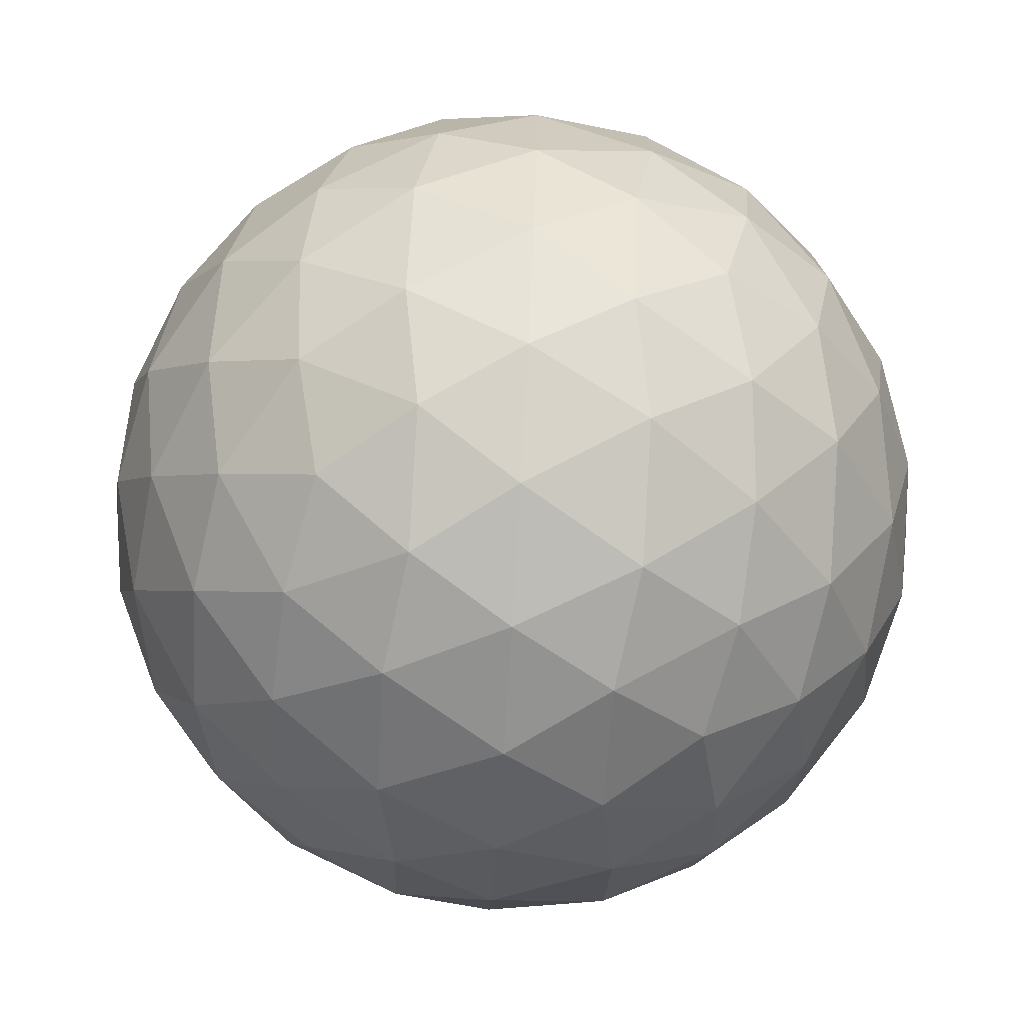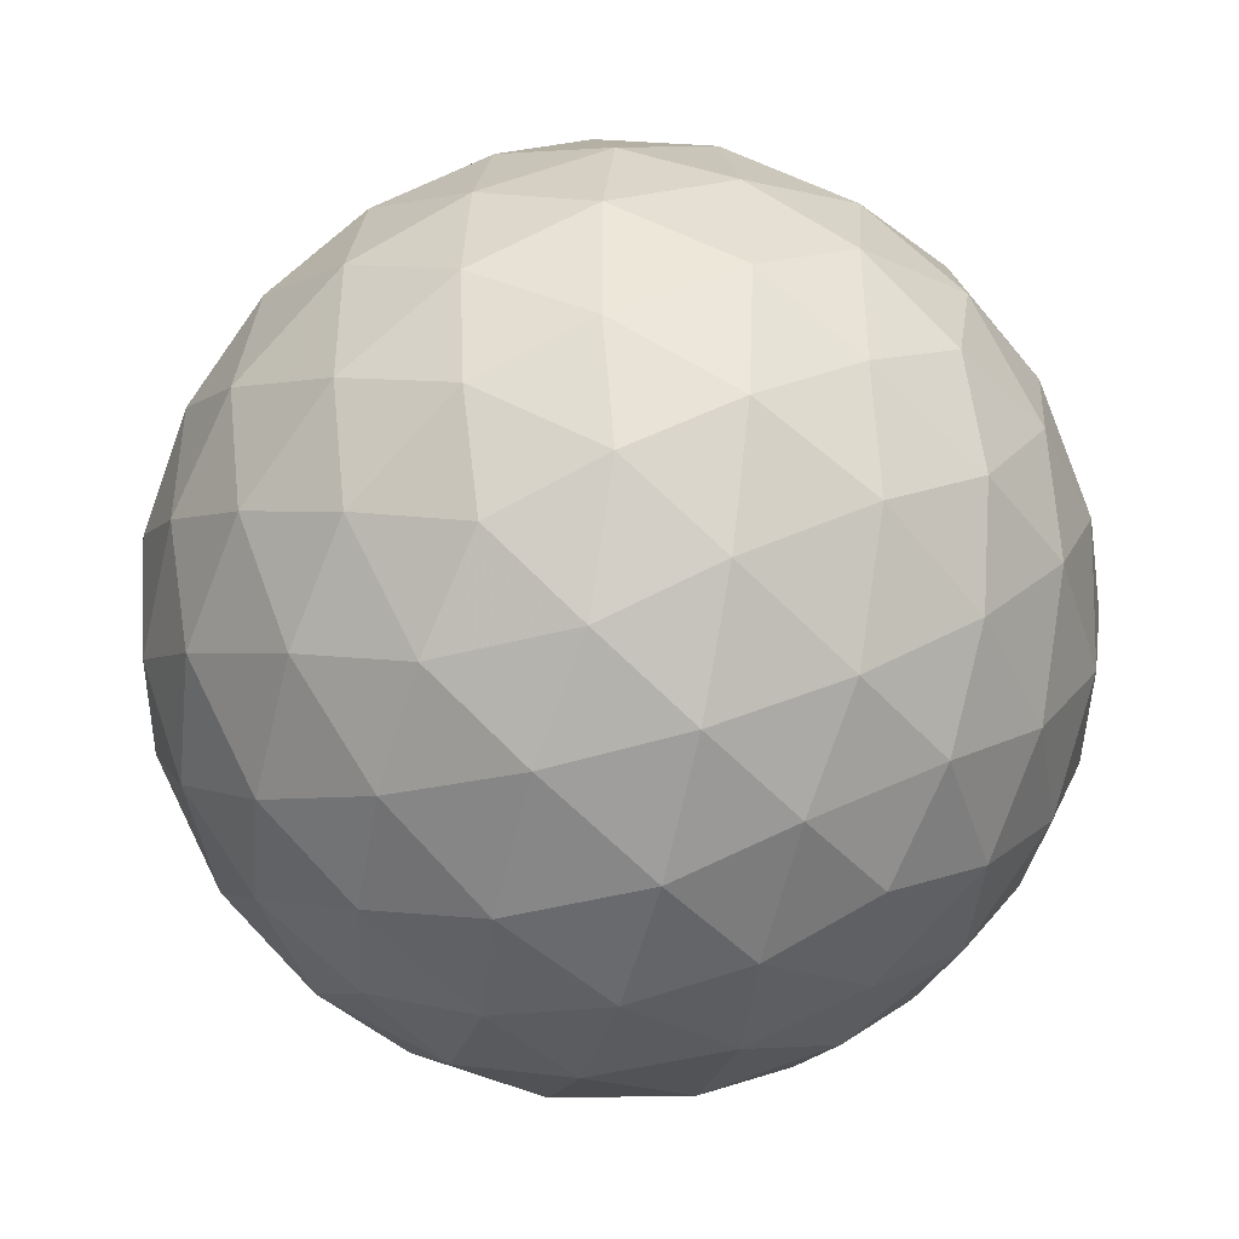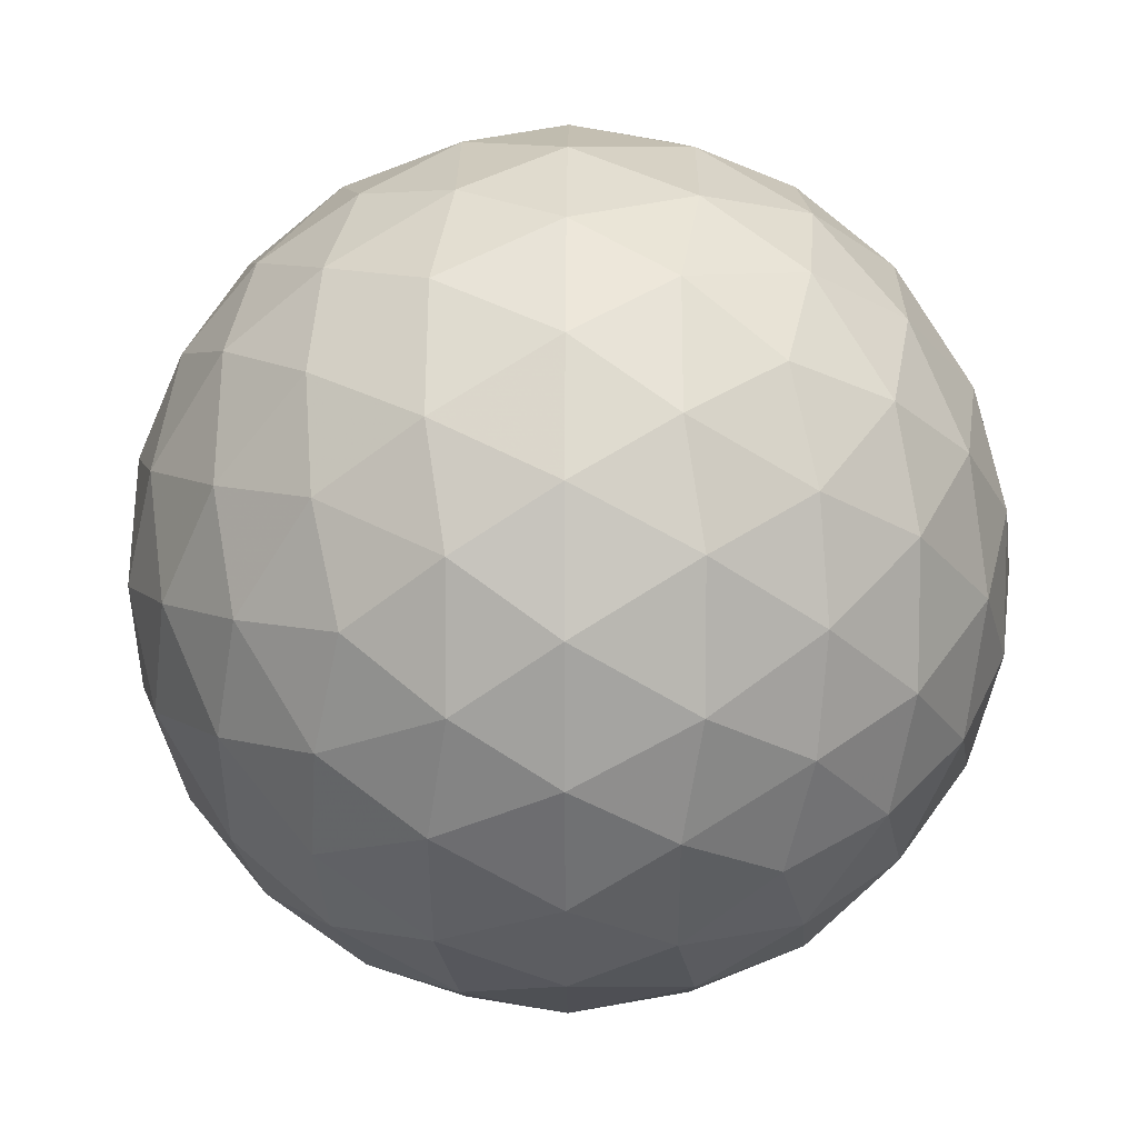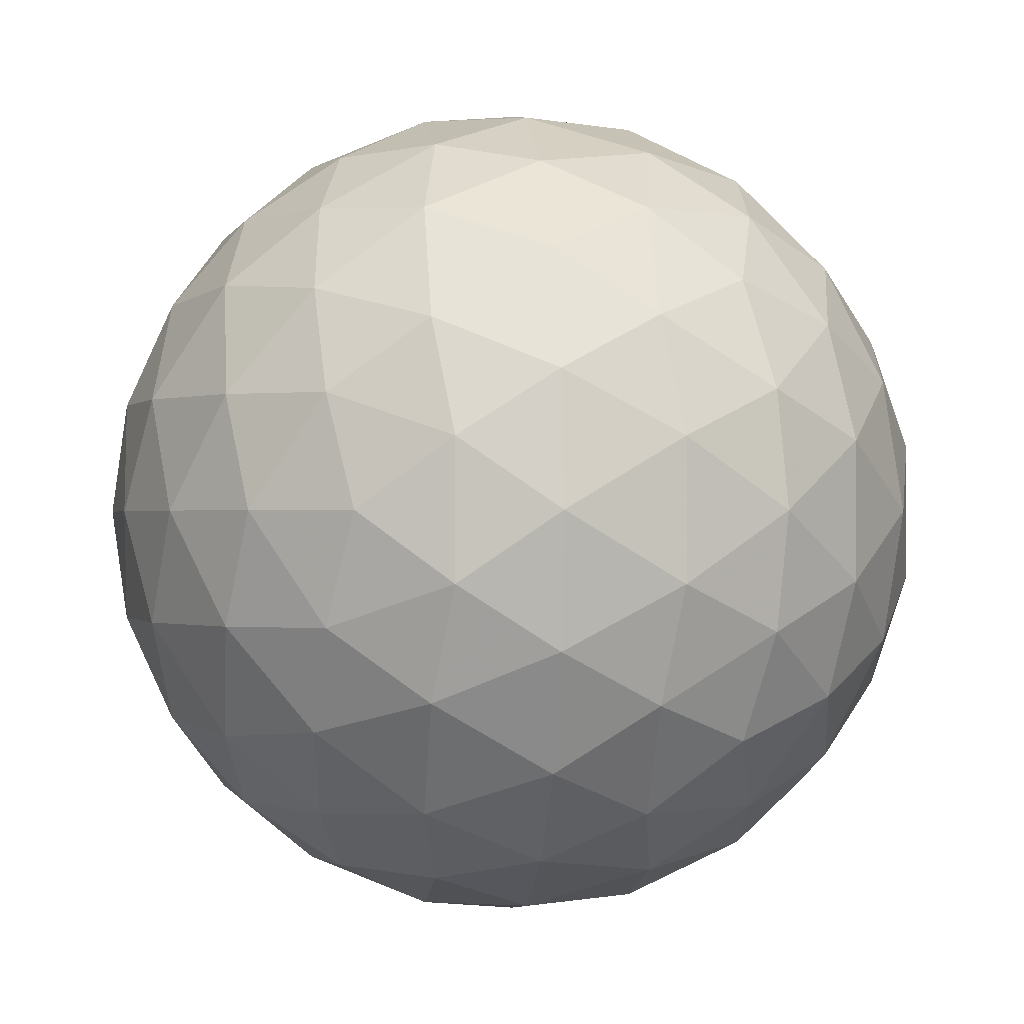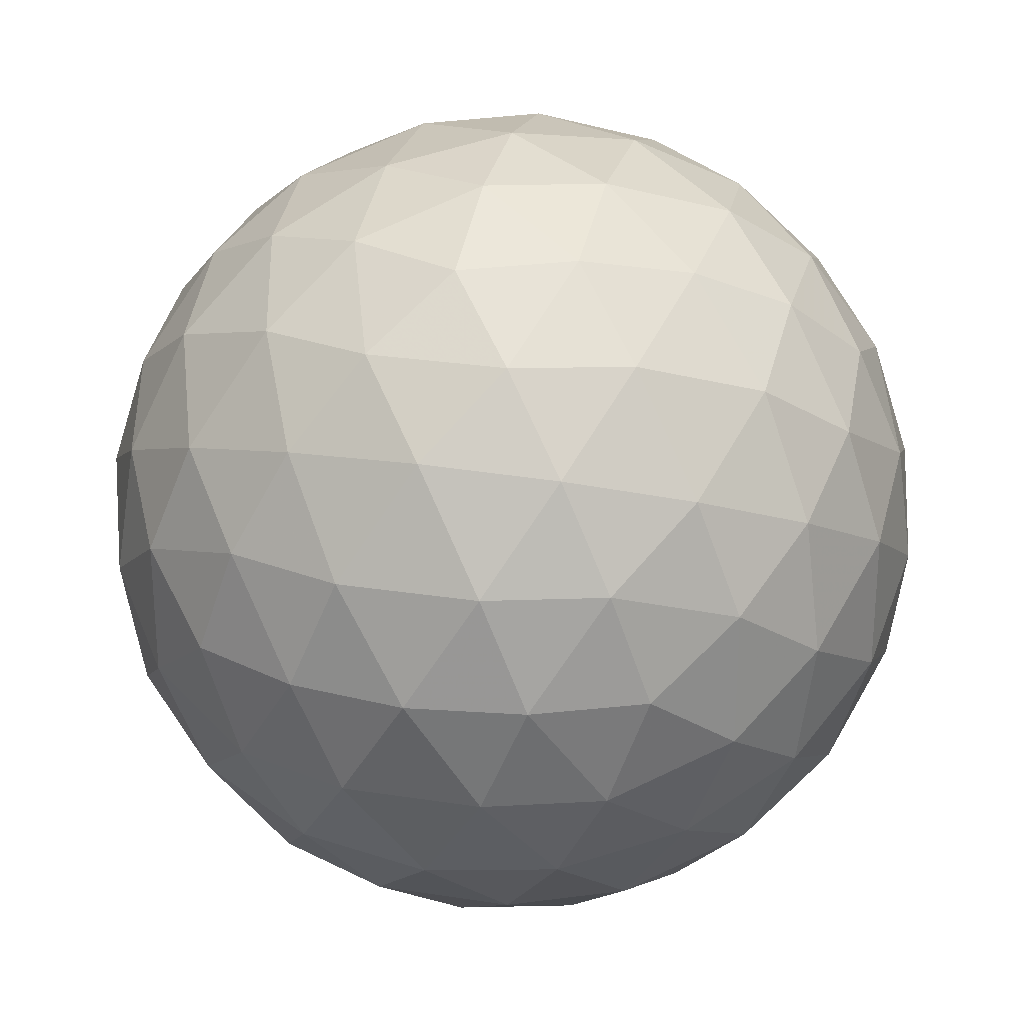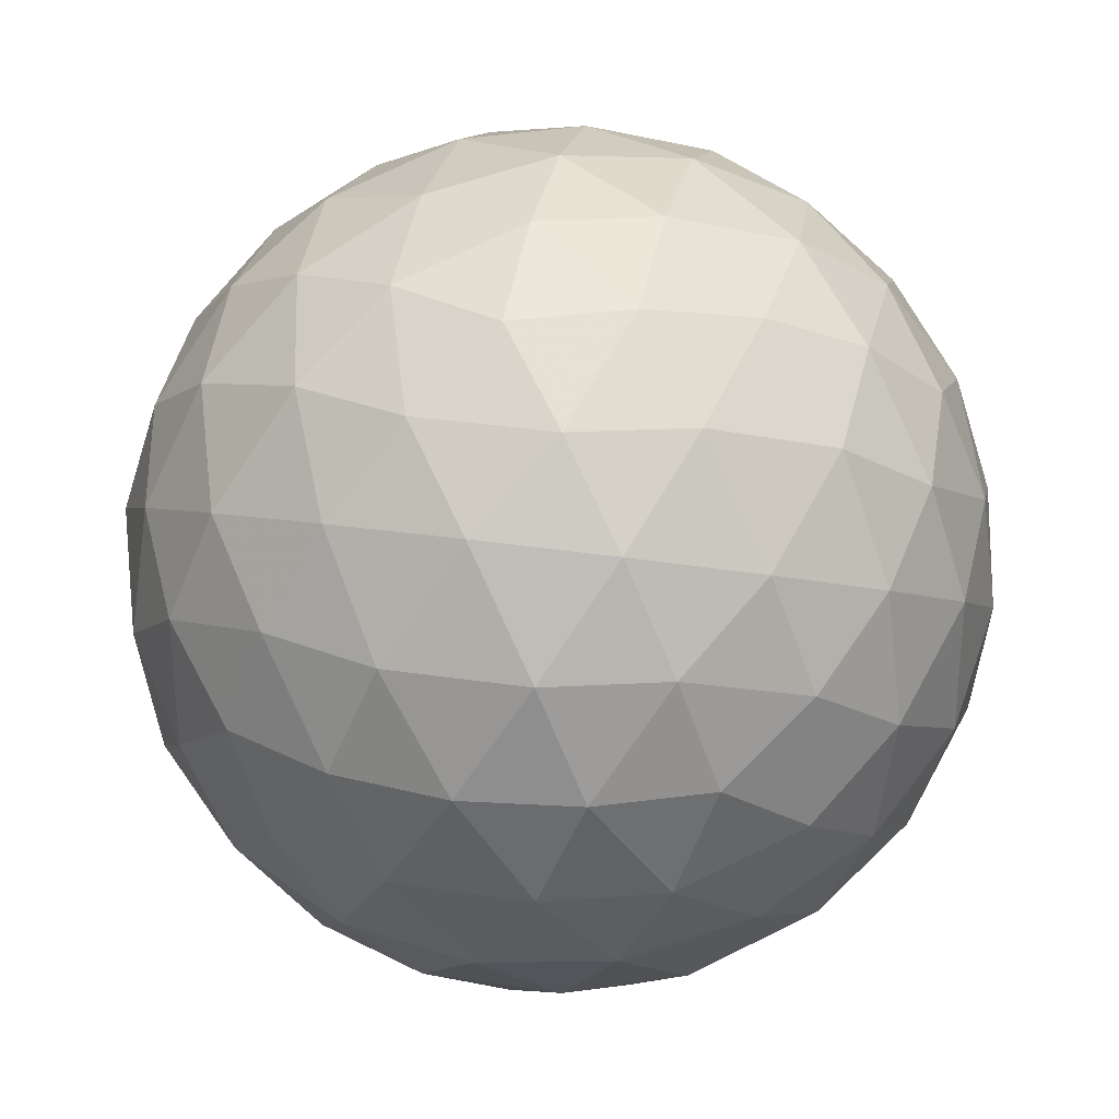
<metadata>
{"format":"obj","ext":"obj","renderer":"f3d","projection":"perspective","resolution":1024,"background":"white","views":[{"elev":-75.6,"azim":-125.2,"up":"+Y"},{"elev":-43.4,"azim":17.3,"up":"+Z"},{"elev":8.1,"azim":148.8,"up":"+Z"},{"elev":-0.3,"azim":141.8,"up":"+Z"},{"elev":26.4,"azim":-166.1,"up":"+Y"},{"elev":30.0,"azim":-77.4,"up":"+Z"}]}
</metadata>
<code>
v -59.99 -47.14 -10.98
v -60.3 -48.03 -11.02
v -60.86 -47.14 -11.37
v -60.73 -48.86 -10.84
v -61.24 -48.04 -11.33
v -61.8 -47.14 -11.5
v -61.24 -49.55 -10.44
v -61.8 -48.94 -10.98
v -61.8 -50.06 -9.867
v -62.35 -49.55 -10.44
v -62.86 -48.86 -10.84
v -62.35 -48.04 -11.33
v -62.73 -47.14 -11.37
v -63.29 -48.03 -11.02
v -63.6 -47.14 -10.98
v -61.8 -44.22 -9.867
v -61.24 -44.73 -10.44
v -62.35 -44.73 -10.44
v -60.73 -45.42 -10.84
v -61.8 -45.33 -10.98
v -62.86 -45.42 -10.84
v -60.3 -46.25 -11.02
v -61.24 -46.23 -11.33
v -62.35 -46.23 -11.33
v -63.29 -46.25 -11.02
v -64.72 -45.33 -8.061
v -64.21 -44.75 -8.613
v -64.76 -45.65 -8.954
v -63.51 -44.36 -9.123
v -64.16 -45.12 -9.522
v -64.57 -46.08 -9.779
v -62.69 -44.17 -9.552
v -63.26 -44.77 -10.08
v -63.81 -45.68 -10.43
v -64.18 -46.59 -10.47
v -64.72 -48.94 -8.061
v -65.1 -48.08 -8.061
v -64.76 -48.63 -8.954
v -65.23 -47.14 -8.061
v -65.06 -47.7 -8.964
v -64.57 -48.2 -9.779
v -65.1 -46.2 -8.061
v -65.06 -46.58 -8.964
v -64.72 -47.14 -9.867
v -64.18 -47.69 -10.47
v -62.69 -50.1 -9.552
v -63.51 -49.92 -9.123
v -63.26 -49.5 -10.08
v -64.21 -49.52 -8.613
v -64.16 -49.16 -9.522
v -63.81 -48.6 -10.43
v -61.8 -50.06 -6.255
v -61.24 -49.55 -5.678
v -62.35 -49.55 -5.678
v -60.73 -48.86 -5.282
v -61.8 -48.94 -5.139
v -62.86 -48.86 -5.282
v -60.3 -48.03 -5.097
v -61.24 -48.04 -4.794
v -59.99 -47.14 -5.139
v -60.86 -47.14 -4.756
v -61.8 -47.14 -4.626
v -62.35 -48.04 -4.794
v -63.29 -48.03 -5.097
v -62.73 -47.14 -4.756
v -63.6 -47.14 -5.139
v -64.21 -49.52 -7.509
v -64.76 -48.63 -7.168
v -63.51 -49.92 -6.999
v -64.16 -49.16 -6.6
v -64.57 -48.2 -6.343
v -62.69 -50.1 -6.57
v -63.26 -49.5 -6.042
v -63.81 -48.6 -5.697
v -64.18 -47.69 -5.649
v -64.76 -45.65 -7.168
v -65.06 -46.58 -7.158
v -64.57 -46.08 -6.343
v -65.06 -47.7 -7.158
v -64.72 -47.14 -6.255
v -64.18 -46.59 -5.649
v -61.8 -44.22 -6.255
v -62.69 -44.17 -6.57
v -62.35 -44.73 -5.678
v -63.51 -44.36 -6.999
v -63.26 -44.77 -6.042
v -62.86 -45.42 -5.282
v -64.21 -44.75 -7.509
v -64.16 -45.12 -6.6
v -63.81 -45.68 -5.697
v -63.29 -46.25 -5.097
v -60.3 -46.25 -5.097
v -60.73 -45.42 -5.282
v -61.24 -46.23 -4.794
v -61.24 -44.73 -5.678
v -61.8 -45.33 -5.139
v -62.35 -46.23 -4.794
v -60.9 -44.17 -6.57
v -60.33 -44.77 -6.042
v -60.08 -44.36 -6.999
v -59.78 -45.68 -5.697
v -59.41 -46.59 -5.649
v -59.02 -46.08 -6.343
v -59.43 -45.12 -6.6
v -59.38 -44.75 -7.509
v -58.83 -45.65 -7.168
v -58.87 -45.33 -8.061
v -61.8 -43.83 -9
v -60.9 -44.17 -9.552
v -61.8 -43.7 -8.061
v -60.89 -43.87 -8.619
v -60.08 -44.36 -9.123
v -61.8 -43.83 -7.122
v -60.89 -43.87 -7.503
v -59.99 -44.22 -8.061
v -59.38 -44.75 -8.613
v -59.41 -46.59 -10.47
v -59.78 -45.68 -10.43
v -59.02 -46.08 -9.779
v -60.33 -44.77 -10.08
v -59.43 -45.12 -9.522
v -58.83 -45.65 -8.954
v -58.87 -48.94 -8.061
v -58.83 -48.63 -8.954
v -58.49 -48.08 -8.061
v -59.02 -48.2 -9.779
v -58.53 -47.7 -8.964
v -58.36 -47.14 -8.061
v -59.41 -47.69 -10.47
v -58.87 -47.14 -9.867
v -58.53 -46.58 -8.964
v -58.49 -46.2 -8.061
v -59.41 -47.69 -5.649
v -59.02 -48.2 -6.343
v -58.87 -47.14 -6.255
v -58.83 -48.63 -7.168
v -58.53 -47.7 -7.158
v -58.53 -46.58 -7.158
v -62.7 -43.87 -7.503
v -62.7 -43.87 -8.619
v -63.6 -44.22 -8.061
v -61.8 -50.44 -9
v -61.8 -50.57 -8.061
v -62.7 -50.41 -8.619
v -61.8 -50.44 -7.122
v -62.7 -50.41 -7.503
v -63.6 -50.06 -8.061
v -59.38 -49.52 -7.509
v -59.43 -49.16 -6.6
v -60.08 -49.92 -6.999
v -59.78 -48.6 -5.697
v -60.33 -49.5 -6.042
v -60.9 -50.1 -6.57
v -60.9 -50.1 -9.552
v -60.08 -49.92 -9.123
v -60.89 -50.41 -8.619
v -59.38 -49.52 -8.613
v -59.99 -50.06 -8.061
v -60.89 -50.41 -7.503
v -59.78 -48.6 -10.43
v -59.43 -49.16 -9.522
v -60.33 -49.5 -10.08
f 1 2 3
f 2 4 5
f 2 5 3
f 3 5 6
f 4 7 8
f 7 9 10
f 7 10 8
f 8 10 11
f 4 8 5
f 8 11 12
f 8 12 5
f 5 12 6
f 6 12 13
f 12 11 14
f 12 14 13
f 13 14 15
f 16 17 18
f 17 19 20
f 17 20 18
f 18 20 21
f 19 22 23
f 22 1 3
f 22 3 23
f 23 3 6
f 19 23 20
f 23 6 24
f 23 24 20
f 20 24 21
f 21 24 25
f 24 6 13
f 24 13 25
f 25 13 15
f 26 27 28
f 27 29 30
f 27 30 28
f 28 30 31
f 29 32 33
f 32 16 18
f 32 18 33
f 33 18 21
f 29 33 30
f 33 21 34
f 33 34 30
f 30 34 31
f 31 34 35
f 34 21 25
f 34 25 35
f 35 25 15
f 36 37 38
f 37 39 40
f 37 40 38
f 38 40 41
f 39 42 43
f 42 26 28
f 42 28 43
f 43 28 31
f 39 43 40
f 43 31 44
f 43 44 40
f 40 44 41
f 41 44 45
f 44 31 35
f 44 35 45
f 45 35 15
f 9 46 10
f 46 47 48
f 46 48 10
f 10 48 11
f 47 49 50
f 49 36 38
f 49 38 50
f 50 38 41
f 47 50 48
f 50 41 51
f 50 51 48
f 48 51 11
f 11 51 14
f 51 41 45
f 51 45 14
f 14 45 15
f 52 53 54
f 53 55 56
f 53 56 54
f 54 56 57
f 55 58 59
f 58 60 61
f 58 61 59
f 59 61 62
f 55 59 56
f 59 62 63
f 59 63 56
f 56 63 57
f 57 63 64
f 63 62 65
f 63 65 64
f 64 65 66
f 36 67 68
f 67 69 70
f 67 70 68
f 68 70 71
f 69 72 73
f 72 52 54
f 72 54 73
f 73 54 57
f 69 73 70
f 73 57 74
f 73 74 70
f 70 74 71
f 71 74 75
f 74 57 64
f 74 64 75
f 75 64 66
f 26 42 76
f 42 39 77
f 42 77 76
f 76 77 78
f 39 37 79
f 37 36 68
f 37 68 79
f 79 68 71
f 39 79 77
f 79 71 80
f 79 80 77
f 77 80 78
f 78 80 81
f 80 71 75
f 80 75 81
f 81 75 66
f 82 83 84
f 83 85 86
f 83 86 84
f 84 86 87
f 85 88 89
f 88 26 76
f 88 76 89
f 89 76 78
f 85 89 86
f 89 78 90
f 89 90 86
f 86 90 87
f 87 90 91
f 90 78 81
f 90 81 91
f 91 81 66
f 60 92 61
f 92 93 94
f 92 94 61
f 61 94 62
f 93 95 96
f 95 82 84
f 95 84 96
f 96 84 87
f 93 96 94
f 96 87 97
f 96 97 94
f 94 97 62
f 62 97 65
f 97 87 91
f 97 91 65
f 65 91 66
f 82 95 98
f 95 93 99
f 95 99 98
f 98 99 100
f 93 92 101
f 92 60 102
f 92 102 101
f 101 102 103
f 93 101 99
f 101 103 104
f 101 104 99
f 99 104 100
f 100 104 105
f 104 103 106
f 104 106 105
f 105 106 107
f 16 108 109
f 108 110 111
f 108 111 109
f 109 111 112
f 110 113 114
f 113 82 98
f 113 98 114
f 114 98 100
f 110 114 111
f 114 100 115
f 114 115 111
f 111 115 112
f 112 115 116
f 115 100 105
f 115 105 116
f 116 105 107
f 1 22 117
f 22 19 118
f 22 118 117
f 117 118 119
f 19 17 120
f 17 16 109
f 17 109 120
f 120 109 112
f 19 120 118
f 120 112 121
f 120 121 118
f 118 121 119
f 119 121 122
f 121 112 116
f 121 116 122
f 122 116 107
f 123 124 125
f 124 126 127
f 124 127 125
f 125 127 128
f 126 129 130
f 129 1 117
f 129 117 130
f 130 117 119
f 126 130 127
f 130 119 131
f 130 131 127
f 127 131 128
f 128 131 132
f 131 119 122
f 131 122 132
f 132 122 107
f 60 133 102
f 133 134 135
f 133 135 102
f 102 135 103
f 134 136 137
f 136 123 125
f 136 125 137
f 137 125 128
f 134 137 135
f 137 128 138
f 137 138 135
f 135 138 103
f 103 138 106
f 138 128 132
f 138 132 106
f 106 132 107
f 82 113 83
f 113 110 139
f 113 139 83
f 83 139 85
f 110 108 140
f 108 16 32
f 108 32 140
f 140 32 29
f 110 140 139
f 140 29 141
f 140 141 139
f 139 141 85
f 85 141 88
f 141 29 27
f 141 27 88
f 88 27 26
f 9 142 46
f 142 143 144
f 142 144 46
f 46 144 47
f 143 145 146
f 145 52 72
f 145 72 146
f 146 72 69
f 143 146 144
f 146 69 147
f 146 147 144
f 144 147 47
f 47 147 49
f 147 69 67
f 147 67 49
f 49 67 36
f 123 136 148
f 136 134 149
f 136 149 148
f 148 149 150
f 134 133 151
f 133 60 58
f 133 58 151
f 151 58 55
f 134 151 149
f 151 55 152
f 151 152 149
f 149 152 150
f 150 152 153
f 152 55 53
f 152 53 153
f 153 53 52
f 9 154 142
f 154 155 156
f 154 156 142
f 142 156 143
f 155 157 158
f 157 123 148
f 157 148 158
f 158 148 150
f 155 158 156
f 158 150 159
f 158 159 156
f 156 159 143
f 143 159 145
f 159 150 153
f 159 153 145
f 145 153 52
f 1 129 2
f 129 126 160
f 129 160 2
f 2 160 4
f 126 124 161
f 124 123 157
f 124 157 161
f 161 157 155
f 126 161 160
f 161 155 162
f 161 162 160
f 160 162 4
f 4 162 7
f 162 155 154
f 162 154 7
f 7 154 9

</code>
